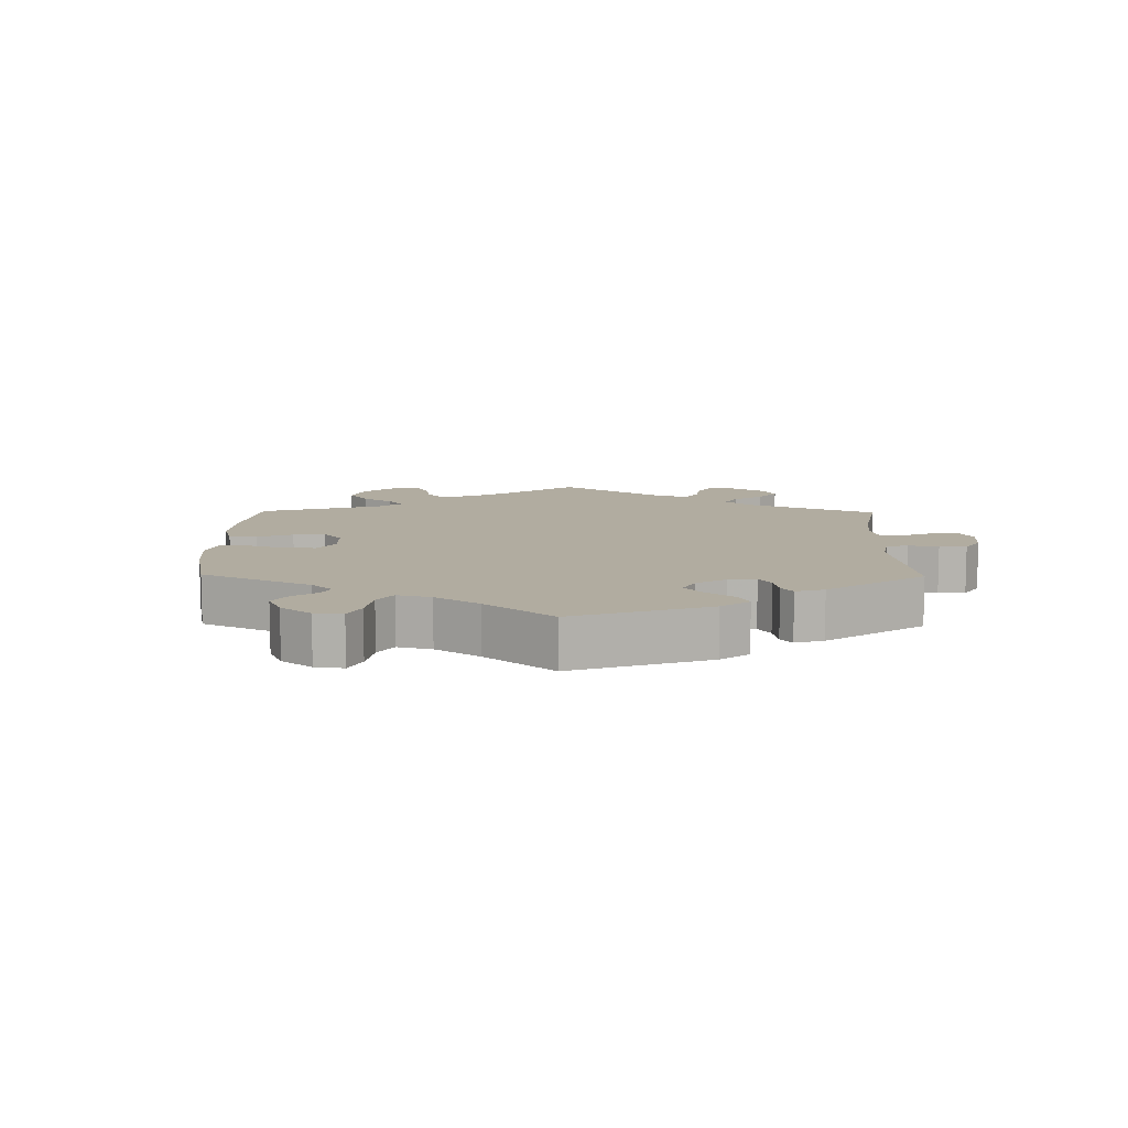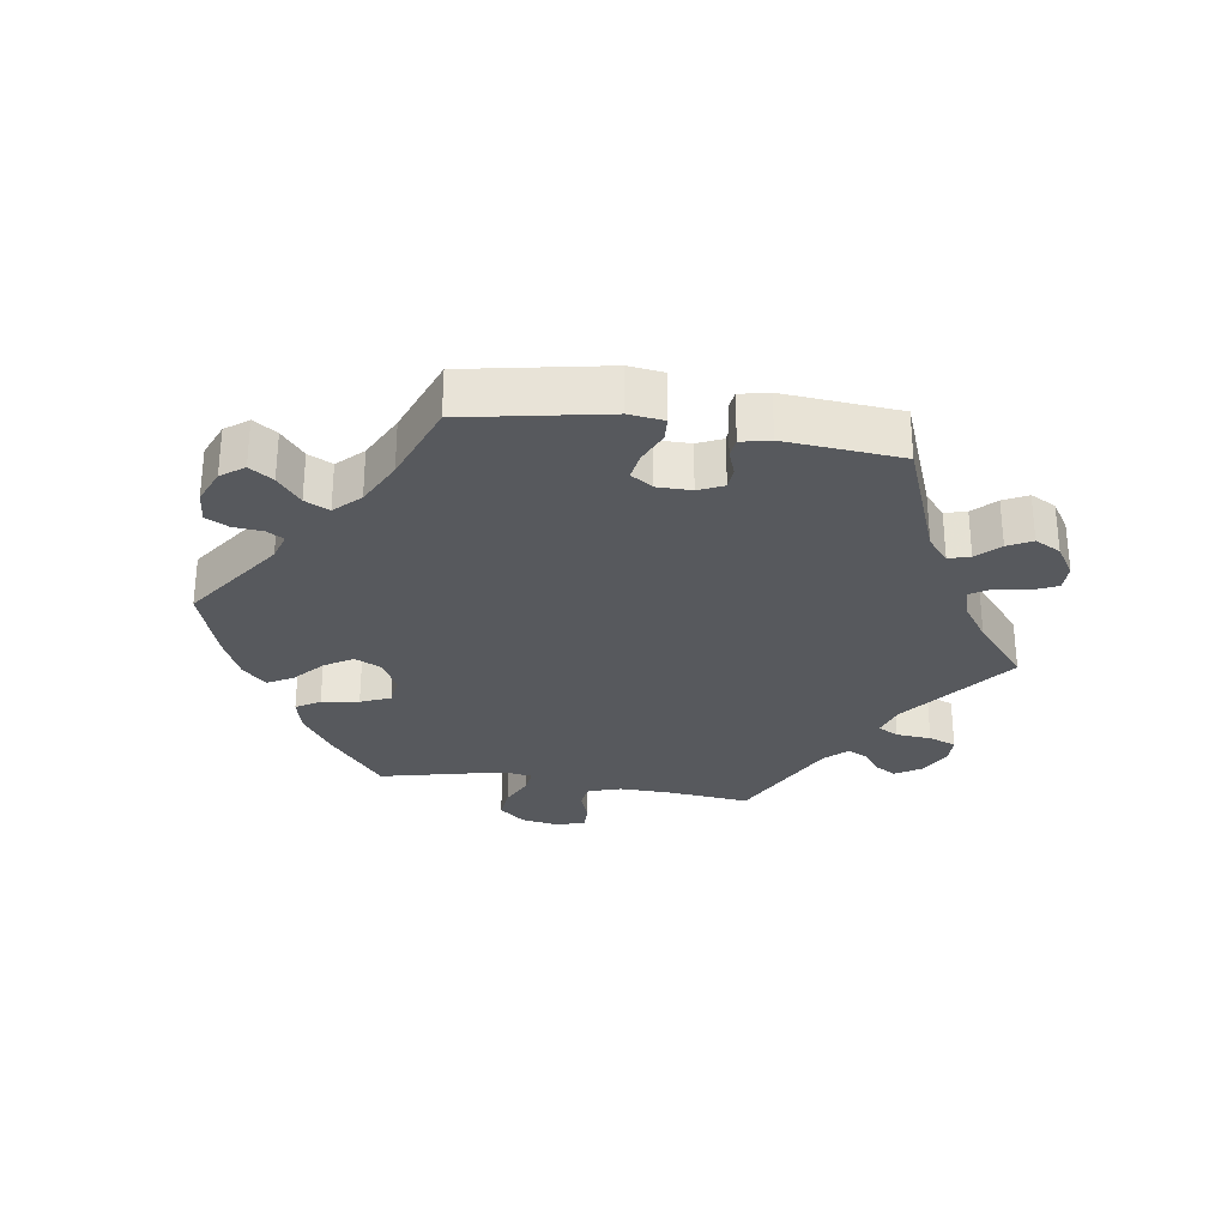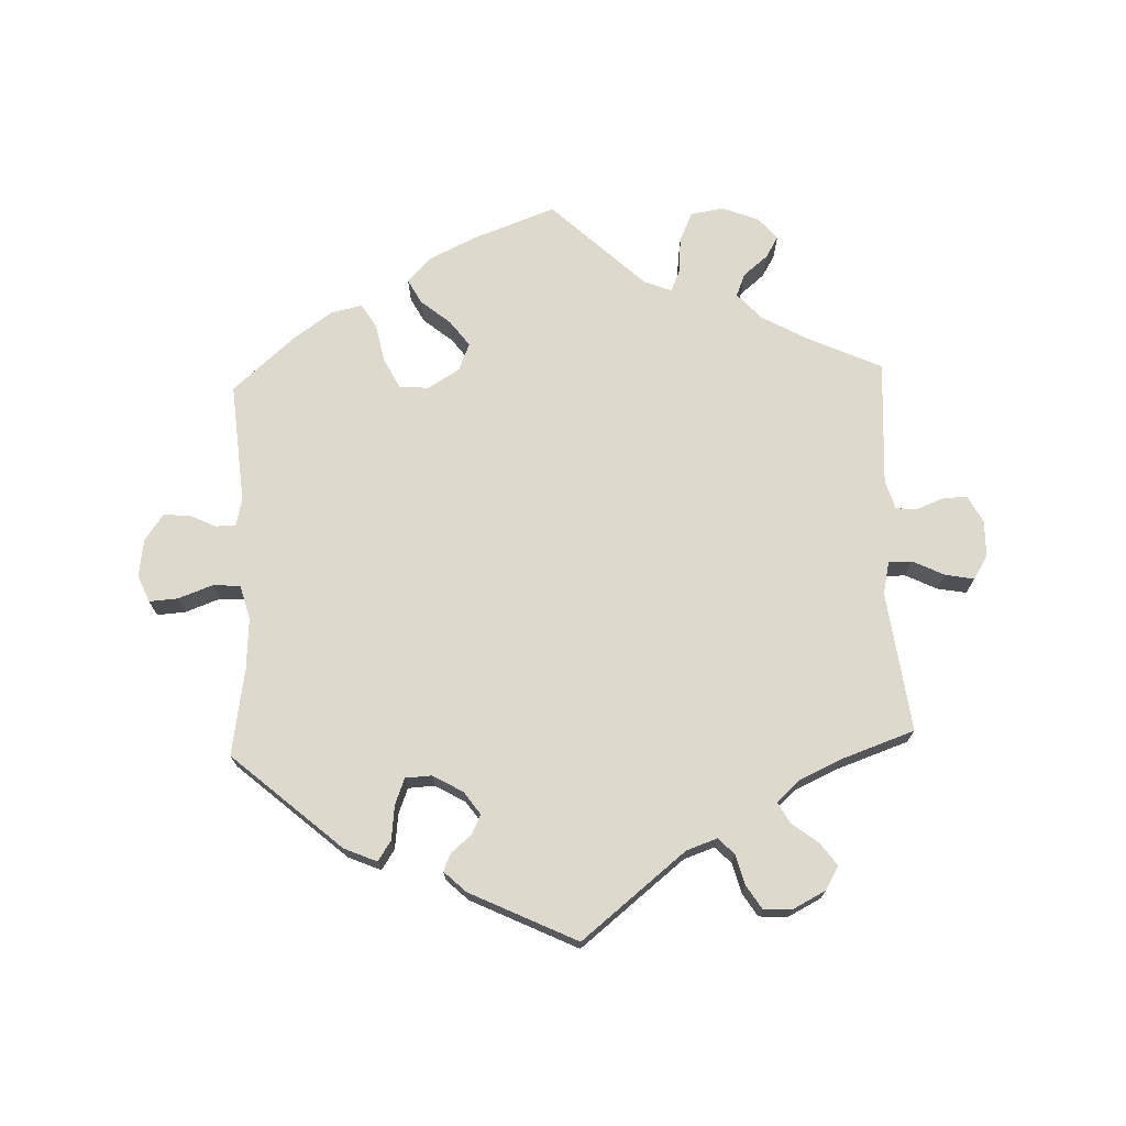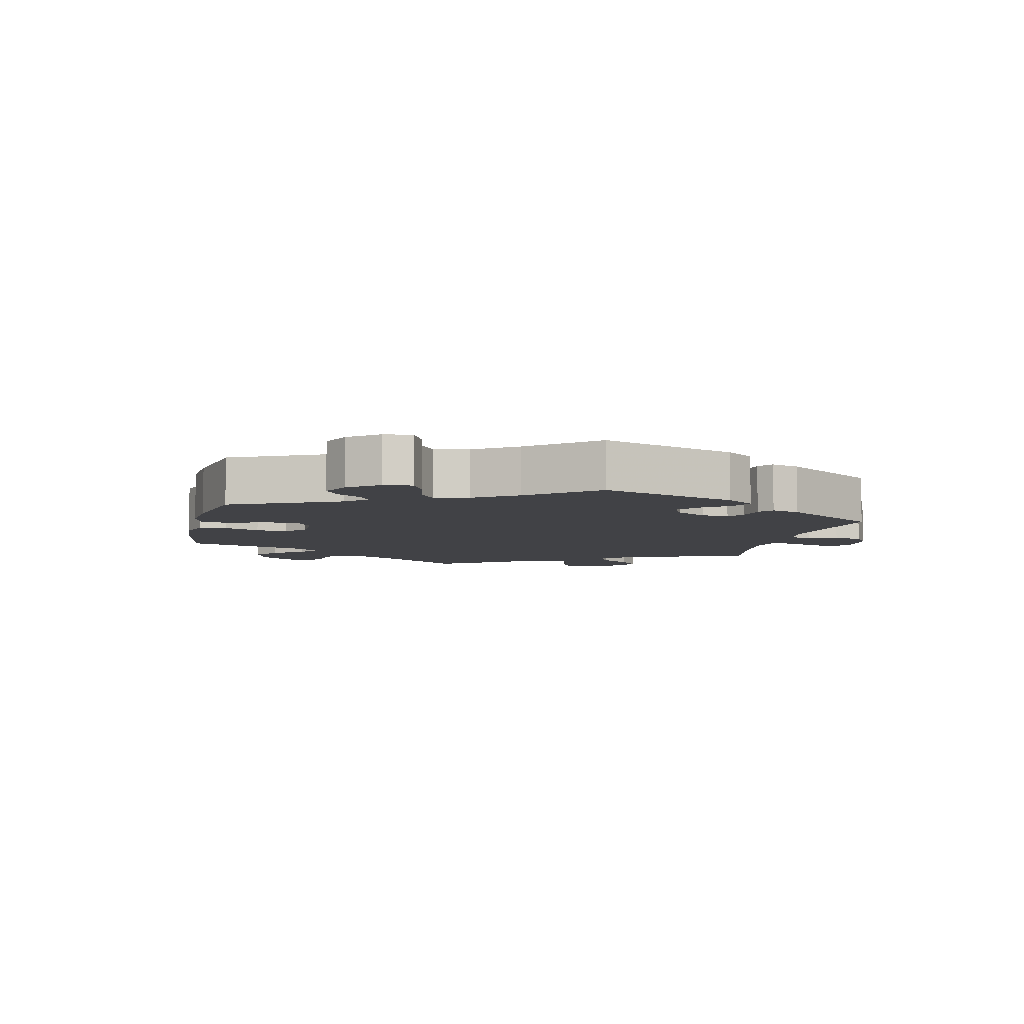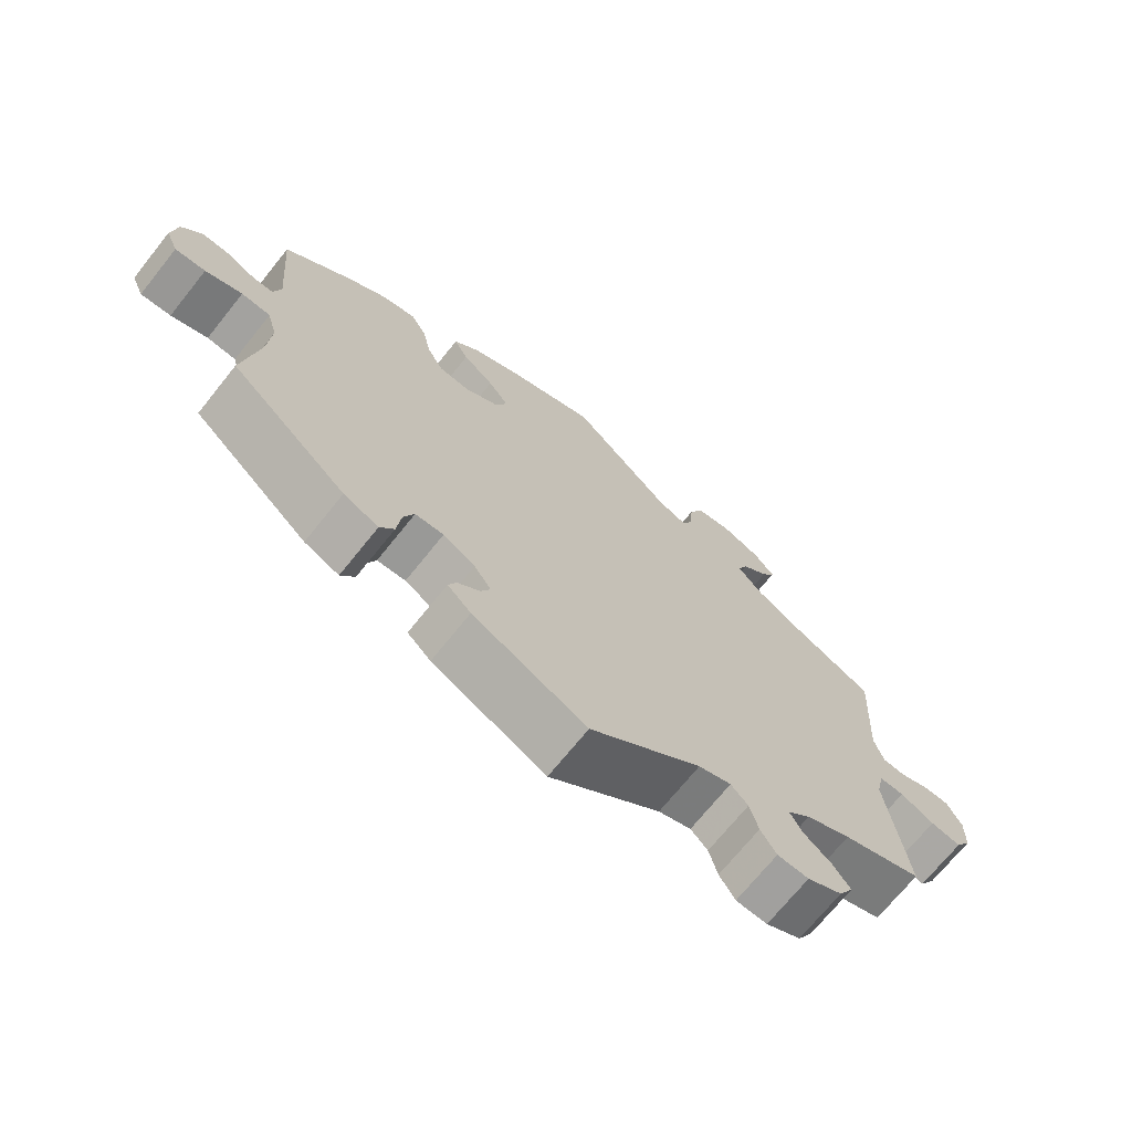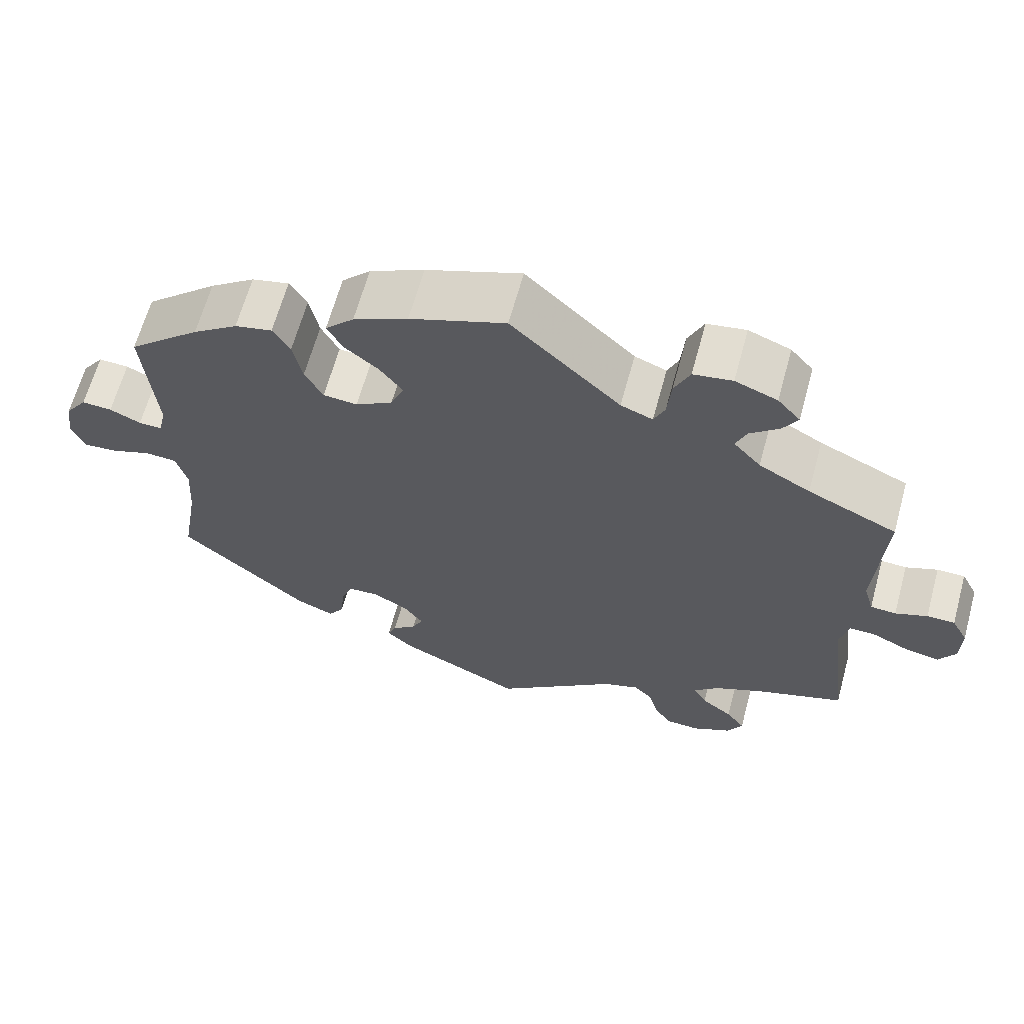
<metadata>
{"format":"obj","ext":"obj","renderer":"f3d","projection":"perspective","resolution":1024,"background":"white","views":[{"elev":10.1,"azim":120.8,"up":"+Y"},{"elev":-29.4,"azim":140.9,"up":"+Y"},{"elev":72.0,"azim":177.8,"up":"+Y"},{"elev":-6.7,"azim":106.9,"up":"+Y"},{"elev":-70.4,"azim":141.3,"up":"+Z"},{"elev":64.3,"azim":-164.7,"up":"+Z"}]}
</metadata>
<code>
v 0.337 0.07 -0.431
v 0.288 0.07 -0.452
v 0.268 0.07 -0.422
v 0.262 0.07 -0.37
v 0.247 0.07 -0.331
v 0.207 0.07 -0.329
v 0.162 0.07 -0.355
v 0.138 0.07 -0.389
v 0.152 0.07 -0.418
v 0.183 0.07 -0.444
v 0.194 0.07 -0.47
v 0.161 0.07 -0.501
v 0.001 0.07 -0.578
v -0.156 0.07 -0.453
v -0.202 0.07 -0.437
v -0.226 0.07 -0.461
v -0.238 0.07 -0.506
v -0.26 0.07 -0.541
v -0.304 0.07 -0.543
v -0.353 0.07 -0.518
v -0.373 0.07 -0.483
v -0.349 0.07 -0.45
v -0.309 0.07 -0.419
v -0.292 0.07 -0.388
v -0.325 0.07 -0.357
v -0.388 0.07 -0.328
v -0.5 0.07 -0.289
v -0.473 0.07 -0.078
v -0.484 0.07 -0.028
v -0.519 0.07 -0.029
v -0.567 0.07 -0.052
v -0.61 0.07 -0.06
v -0.632 0.07 -0.025
v -0.633 0.07 0.03
v -0.612 0.07 0.07
v -0.576 0.07 0.07
v -0.535 0.07 0.054
v -0.502 0.07 0.056
v -0.489 0.07 0.101
v -0.5 0.07 0.289
v -0.385 0.07 0.342
v -0.319 0.07 0.379
v -0.284 0.07 0.418
v -0.298 0.07 0.452
v -0.335 0.07 0.483
v -0.354 0.07 0.515
v -0.325 0.07 0.548
v -0.271 0.07 0.569
v -0.221 0.07 0.561
v -0.201 0.07 0.517
v -0.196 0.07 0.462
v -0.182 0.07 0.43
v -0.141 0.07 0.446
v -0.001 0.07 0.578
v 0.122 0.07 0.533
v 0.192 0.07 0.5
v 0.229 0.07 0.462
v 0.209 0.07 0.425
v 0.165 0.07 0.389
v 0.136 0.07 0.35
v 0.153 0.07 0.309
v 0.201 0.07 0.28
v 0.245 0.07 0.284
v 0.268 0.07 0.328
v 0.28 0.07 0.386
v 0.302 0.07 0.423
v 0.35 0.07 0.412
v 0.408 0.07 0.371
v 0.501 0.07 0.29
v 0.486 0.07 0.109
v 0.496 0.07 0.067
v 0.526 0.07 0.067
v 0.566 0.07 0.086
v 0.605 0.07 0.088
v 0.633 0.07 0.049
v 0.641 0.07 -0.008
v 0.624 0.07 -0.048
v 0.581 0.07 -0.045
v 0.529 0.07 -0.026
v 0.488 0.07 -0.029
v 0.474 0.07 -0.08
v 0.479 0.07 -0.158
v 0.501 0.07 -0.288
v 0.337 0 -0.431
v 0.288 0 -0.452
v 0.268 0 -0.422
v 0.262 0 -0.37
v 0.247 0 -0.331
v 0.207 0 -0.329
v 0.162 0 -0.355
v 0.138 0 -0.389
v 0.152 0 -0.418
v 0.183 0 -0.444
v 0.194 0 -0.47
v 0.161 0 -0.501
v 0.001 0 -0.578
v -0.156 0 -0.453
v -0.202 0 -0.437
v -0.226 0 -0.461
v -0.238 0 -0.506
v -0.26 0 -0.541
v -0.304 0 -0.543
v -0.353 0 -0.518
v -0.373 0 -0.483
v -0.349 0 -0.45
v -0.309 0 -0.419
v -0.292 0 -0.388
v -0.325 0 -0.357
v -0.388 0 -0.328
v -0.5 0 -0.289
v -0.473 0 -0.078
v -0.484 0 -0.028
v -0.519 0 -0.029
v -0.567 0 -0.052
v -0.61 0 -0.06
v -0.632 0 -0.025
v -0.633 0 0.03
v -0.612 0 0.07
v -0.576 0 0.07
v -0.535 0 0.054
v -0.502 0 0.056
v -0.489 0 0.101
v -0.5 0 0.289
v -0.385 0 0.342
v -0.319 0 0.379
v -0.284 0 0.418
v -0.298 0 0.452
v -0.335 0 0.483
v -0.354 0 0.515
v -0.325 0 0.548
v -0.271 0 0.569
v -0.221 0 0.561
v -0.201 0 0.517
v -0.196 0 0.462
v -0.182 0 0.43
v -0.141 0 0.446
v -0.001 0 0.578
v 0.122 0 0.533
v 0.192 0 0.5
v 0.229 0 0.462
v 0.209 0 0.425
v 0.165 0 0.389
v 0.136 0 0.35
v 0.153 0 0.309
v 0.201 0 0.28
v 0.245 0 0.284
v 0.268 0 0.328
v 0.28 0 0.386
v 0.302 0 0.423
v 0.35 0 0.412
v 0.408 0 0.371
v 0.501 0 0.29
v 0.486 0 0.109
v 0.496 0 0.067
v 0.526 0 0.067
v 0.566 0 0.086
v 0.605 0 0.088
v 0.633 0 0.049
v 0.641 0 -0.008
v 0.624 0 -0.048
v 0.581 0 -0.045
v 0.529 0 -0.026
v 0.488 0 -0.029
v 0.474 0 -0.08
v 0.479 0 -0.158
v 0.501 0 -0.288
f 82 83 1 2
f 81 82 2 3
f 80 81 3 4
f 76 77 78 79
f 76 79 80
f 75 76 80
f 72 73 74 75
f 71 72 75 80
f 70 71 80 4
f 64 65 66 67
f 63 64 67 68
f 56 57 58 59
f 56 59 60
f 53 54 55 56
f 52 53 56 60
f 48 49 50 51
f 48 51 52
f 47 48 52
f 44 45 46 47
f 43 44 47 52
f 42 43 52 60
f 39 40 41
f 38 39 41 42
f 34 35 36 37
f 34 37 38
f 33 34 38
f 30 31 32 33
f 29 30 33 38
f 28 29 38 42
f 26 27 28 42
f 20 21 22 23
f 20 23 24
f 19 20 24
f 16 17 18 19
f 16 19 24
f 15 16 24
f 14 15 24 25
f 12 13 14
f 9 10 11 12
f 8 9 12 14
f 7 8 14 25
f 69 70 4 5
f 63 68 69 5
f 62 63 5 6
f 61 62 6 7
f 26 42 60 61
f 7 25 26 61
f 85 84 166 165
f 86 85 165 164
f 87 86 164 163
f 162 161 160 159
f 163 162 159
f 163 159 158
f 158 157 156 155
f 163 158 155 154
f 87 163 154 153
f 150 149 148 147
f 151 150 147 146
f 142 141 140 139
f 143 142 139
f 139 138 137 136
f 143 139 136 135
f 134 133 132 131
f 135 134 131
f 135 131 130
f 130 129 128 127
f 135 130 127 126
f 143 135 126 125
f 124 123 122
f 125 124 122 121
f 120 119 118 117
f 121 120 117
f 121 117 116
f 116 115 114 113
f 121 116 113 112
f 125 121 112 111
f 125 111 110 109
f 106 105 104 103
f 107 106 103
f 107 103 102
f 102 101 100 99
f 107 102 99
f 107 99 98
f 108 107 98 97
f 97 96 95
f 95 94 93 92
f 97 95 92 91
f 108 97 91 90
f 88 87 153 152
f 88 152 151 146
f 89 88 146 145
f 90 89 145 144
f 144 143 125 109
f 144 109 108 90
f 1 84 85 2
f 2 85 86 3
f 3 86 87 4
f 4 87 88 5
f 5 88 89 6
f 6 89 90 7
f 7 90 91 8
f 8 91 92 9
f 9 92 93 10
f 10 93 94 11
f 11 94 95 12
f 12 95 96 13
f 13 96 97 14
f 14 97 98 15
f 15 98 99 16
f 16 99 100 17
f 17 100 101 18
f 18 101 102 19
f 19 102 103 20
f 20 103 104 21
f 21 104 105 22
f 22 105 106 23
f 23 106 107 24
f 24 107 108 25
f 25 108 109 26
f 26 109 110 27
f 27 110 111 28
f 28 111 112 29
f 29 112 113 30
f 30 113 114 31
f 31 114 115 32
f 32 115 116 33
f 33 116 117 34
f 34 117 118 35
f 35 118 119 36
f 36 119 120 37
f 37 120 121 38
f 38 121 122 39
f 39 122 123 40
f 40 123 124 41
f 41 124 125 42
f 42 125 126 43
f 43 126 127 44
f 44 127 128 45
f 45 128 129 46
f 46 129 130 47
f 47 130 131 48
f 48 131 132 49
f 49 132 133 50
f 50 133 134 51
f 51 134 135 52
f 52 135 136 53
f 53 136 137 54
f 54 137 138 55
f 55 138 139 56
f 56 139 140 57
f 57 140 141 58
f 58 141 142 59
f 59 142 143 60
f 60 143 144 61
f 61 144 145 62
f 62 145 146 63
f 63 146 147 64
f 64 147 148 65
f 65 148 149 66
f 66 149 150 67
f 67 150 151 68
f 68 151 152 69
f 69 152 153 70
f 70 153 154 71
f 71 154 155 72
f 72 155 156 73
f 73 156 157 74
f 74 157 158 75
f 75 158 159 76
f 76 159 160 77
f 77 160 161 78
f 78 161 162 79
f 79 162 163 80
f 80 163 164 81
f 81 164 165 82
f 82 165 166 83
f 83 166 84 1

</code>
